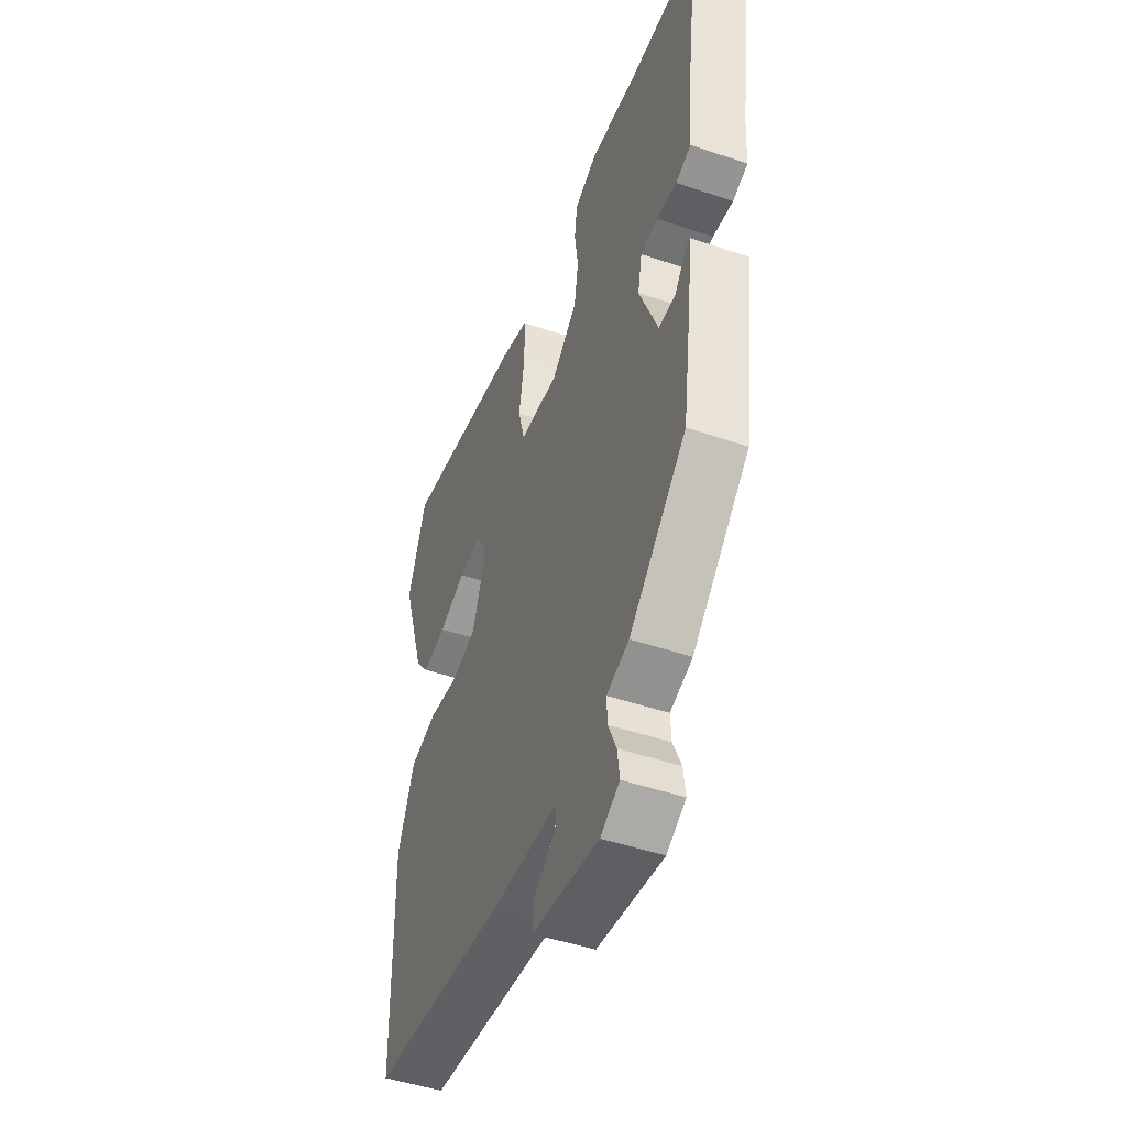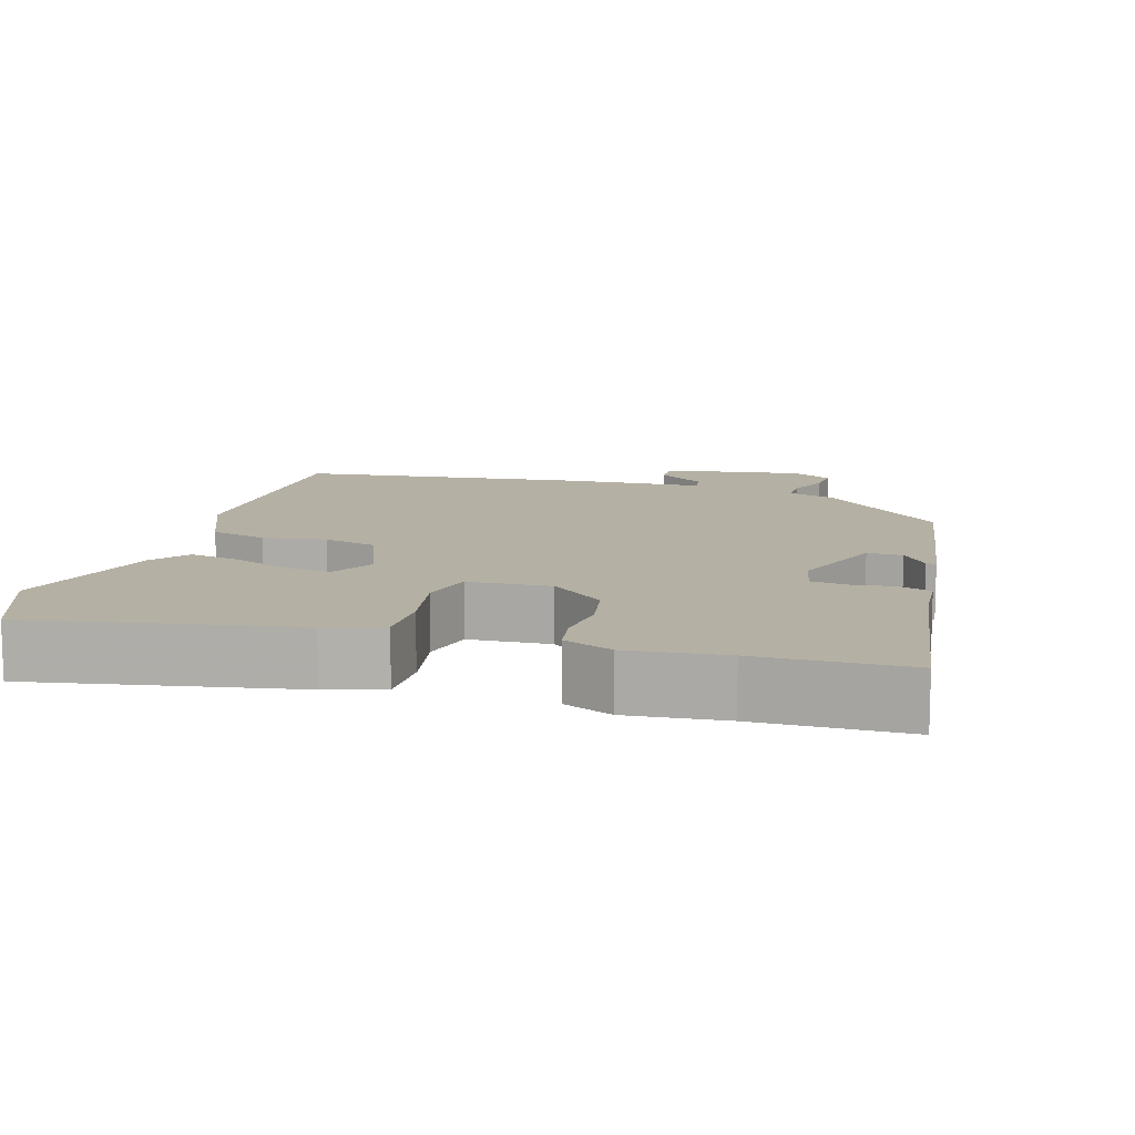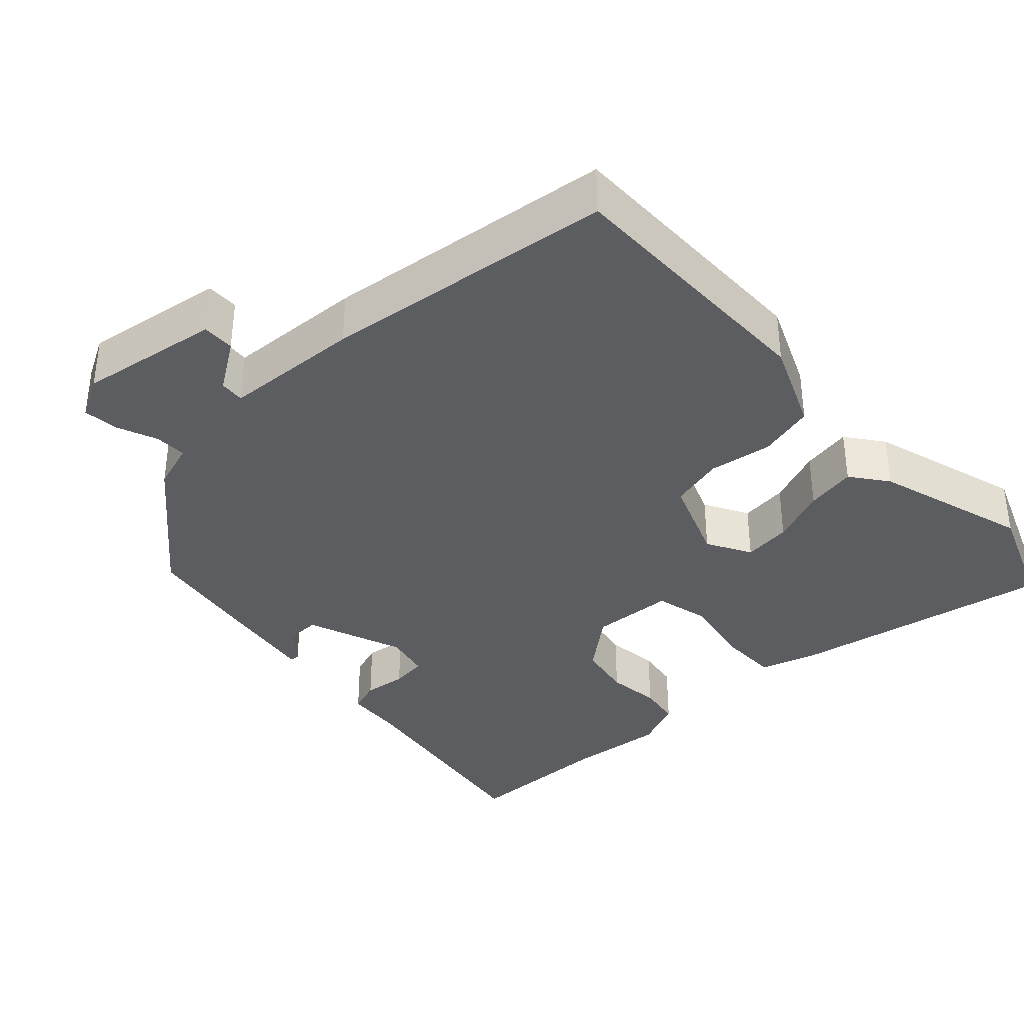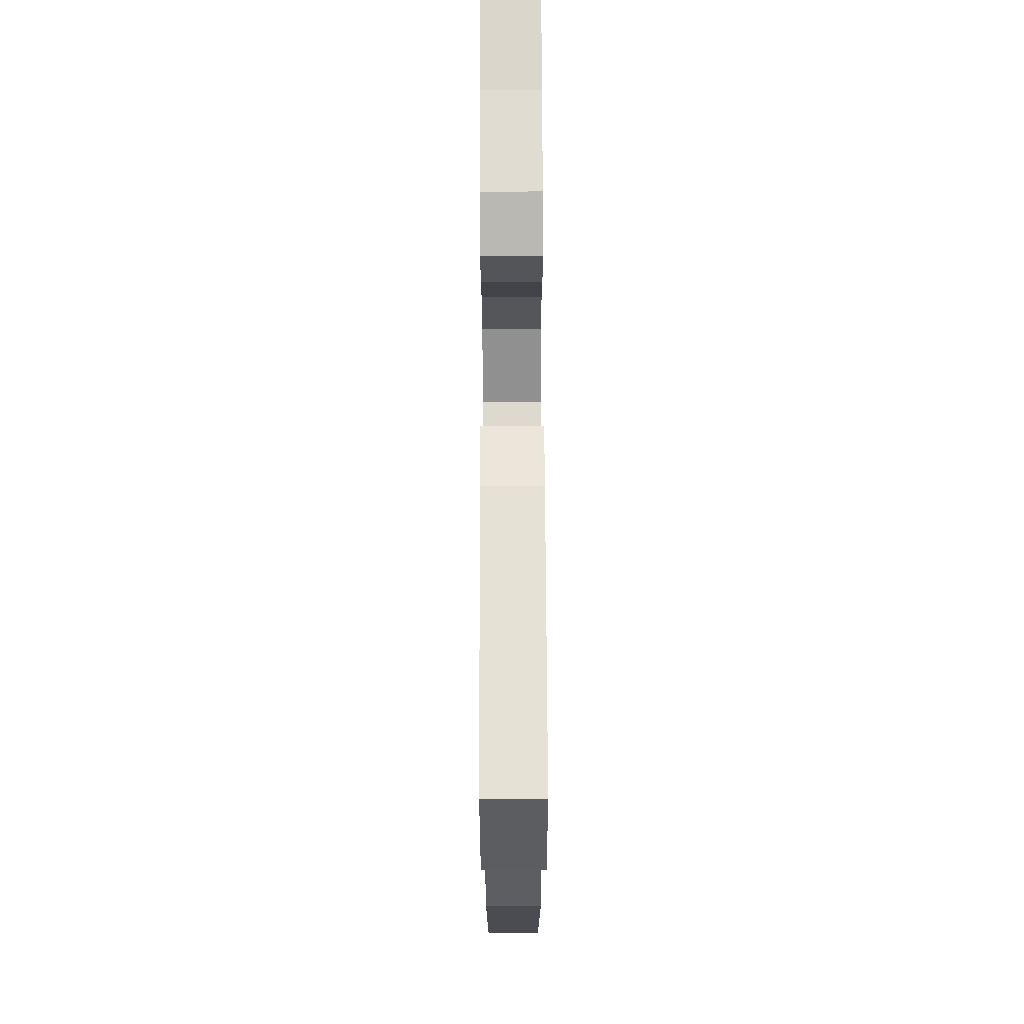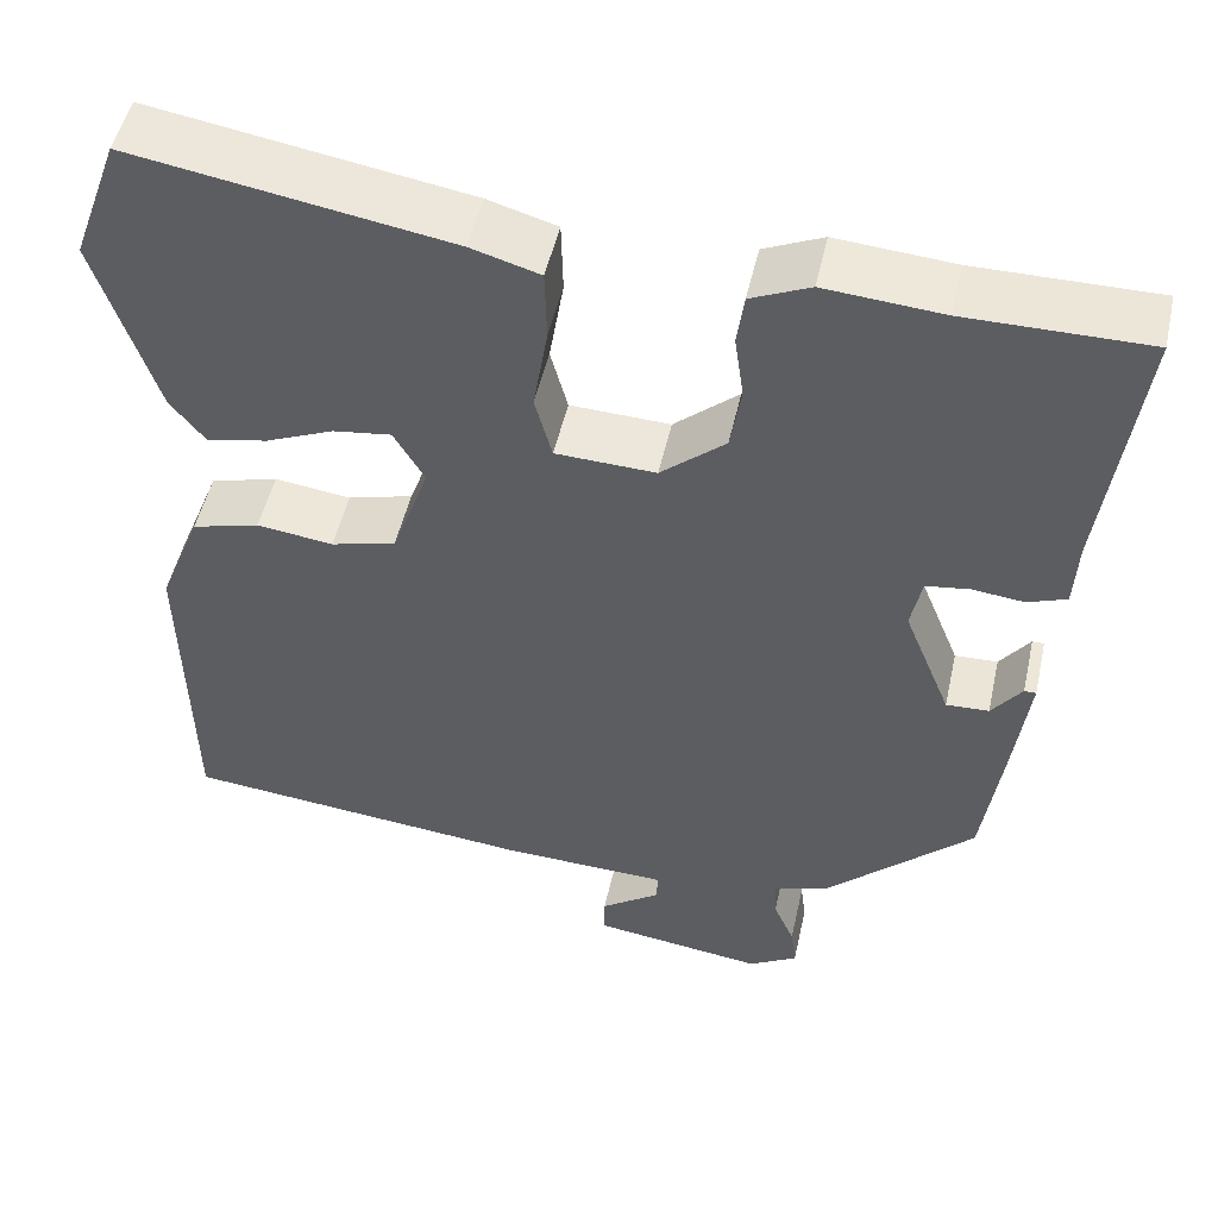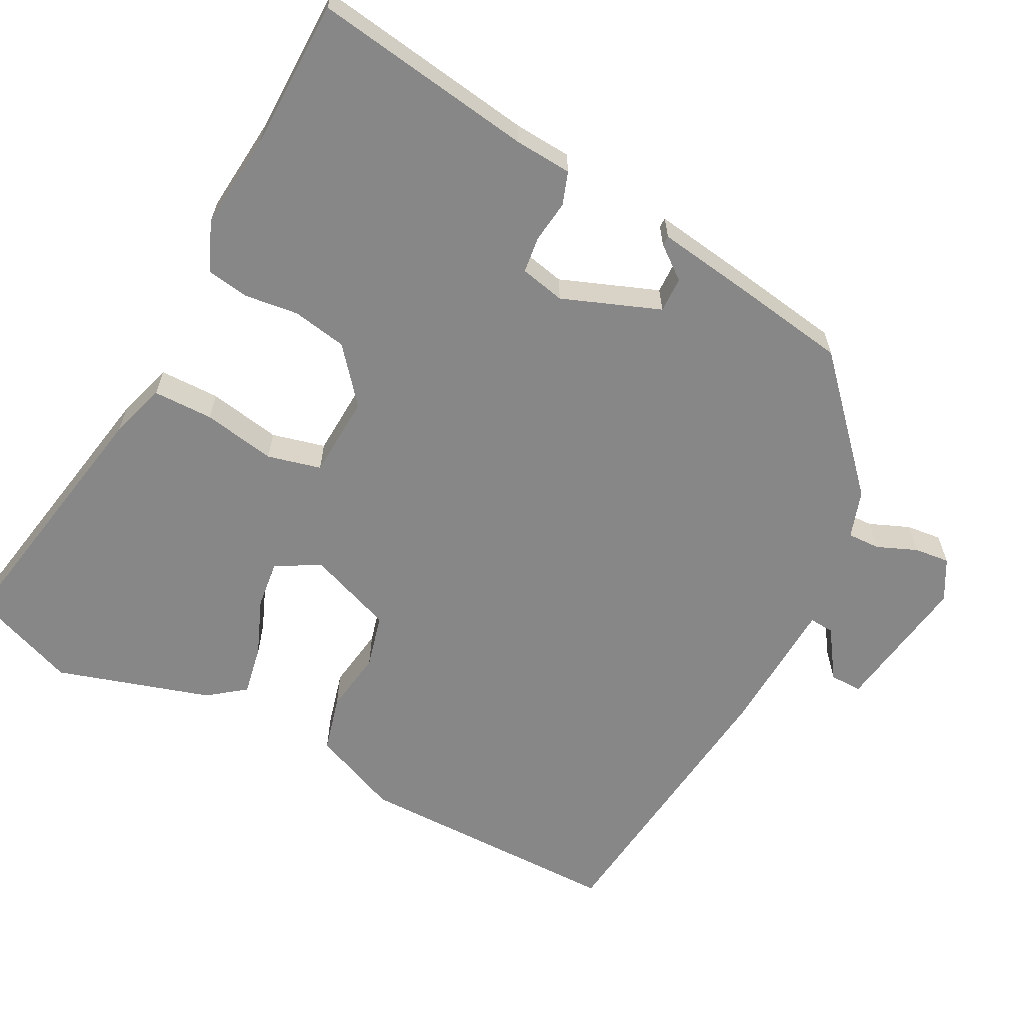
<metadata>
{"format":"obj","ext":"obj","renderer":"f3d","projection":"perspective","resolution":1024,"background":"white","views":[{"elev":-47.5,"azim":69.0,"up":"+Z"},{"elev":11.6,"azim":15.3,"up":"+Y"},{"elev":-36.7,"azim":-138.4,"up":"+Y"},{"elev":73.6,"azim":-90.2,"up":"+Z"},{"elev":50.2,"azim":12.5,"up":"+Z"},{"elev":-62.5,"azim":61.4,"up":"+Y"}]}
</metadata>
<code>
v 0.436 0.07 -0.31
v 0.275 0.07 -0.463
v 0.212 0.07 -0.485
v 0.214 0.07 -0.528
v 0.237 0.07 -0.581
v 0.243 0.07 -0.628
v 0.189 0.07 -0.659
v 0.001 0.07 -0.634
v 0.001 0.07 -0.591
v 0.066 0.07 -0.545
v 0.068 0.07 -0.512
v -0.115 0.07 -0.506
v -0.503 0.07 -0.468
v -0.509 0.07 -0.109
v -0.462 0.07 0.008
v -0.387 0.07 0.029
v -0.303 0.07 0.018
v -0.231 0.07 0.038
v -0.19 0.07 0.152
v -0.224 0.07 0.21
v -0.288 0.07 0.201
v -0.363 0.07 0.169
v -0.43 0.07 0.155
v -0.468 0.07 0.203
v -0.534 0.07 0.407
v -0.482 0.07 0.549
v -0.133 0.07 0.492
v -0.057 0.07 0.47
v -0.055 0.07 0.39
v -0.071 0.07 0.293
v -0.052 0.07 0.222
v 0.058 0.07 0.218
v 0.129 0.07 0.279
v 0.141 0.07 0.352
v 0.131 0.07 0.423
v 0.139 0.07 0.48
v 0.204 0.07 0.509
v 0.333 0.07 0.499
v 0.532 0.07 0.5
v 0.493 0.07 0.205
v 0.489 0.07 0.129
v 0.446 0.07 0.113
v 0.389 0.07 0.119
v 0.341 0.07 0.112
v 0.329 0.07 0.052
v 0.381 0.07 -0.077
v 0.428 0.07 -0.075
v 0.461 0.07 -0.031
v 0.474 0.07 -0.031
v 0.457 0.07 -0.162
v 0.436 0 -0.31
v 0.275 0 -0.463
v 0.212 0 -0.485
v 0.214 0 -0.528
v 0.237 0 -0.581
v 0.243 0 -0.628
v 0.189 0 -0.659
v 0.001 0 -0.634
v 0.001 0 -0.591
v 0.066 0 -0.545
v 0.068 0 -0.512
v -0.115 0 -0.506
v -0.503 0 -0.468
v -0.509 0 -0.109
v -0.462 0 0.008
v -0.387 0 0.029
v -0.303 0 0.018
v -0.231 0 0.038
v -0.19 0 0.152
v -0.224 0 0.21
v -0.288 0 0.201
v -0.363 0 0.169
v -0.43 0 0.155
v -0.468 0 0.203
v -0.534 0 0.407
v -0.482 0 0.549
v -0.133 0 0.492
v -0.057 0 0.47
v -0.055 0 0.39
v -0.071 0 0.293
v -0.052 0 0.222
v 0.058 0 0.218
v 0.129 0 0.279
v 0.141 0 0.352
v 0.131 0 0.423
v 0.139 0 0.48
v 0.204 0 0.509
v 0.333 0 0.499
v 0.532 0 0.5
v 0.493 0 0.205
v 0.489 0 0.129
v 0.446 0 0.113
v 0.389 0 0.119
v 0.341 0 0.112
v 0.329 0 0.052
v 0.381 0 -0.077
v 0.428 0 -0.075
v 0.461 0 -0.031
v 0.474 0 -0.031
v 0.457 0 -0.162
f 47 48 49 50
f 46 47 50 1
f 45 46 1 2
f 40 41 42 43
f 38 39 40 43
f 38 43 44
f 37 38 44 45
f 34 35 36 37
f 33 34 37 45
f 27 28 29 30
f 27 30 31
f 26 27 31
f 25 26 31
f 24 25 31
f 21 22 23 24
f 20 21 24
f 20 24 31
f 19 20 31 32
f 14 15 16 17
f 14 17 18
f 11 12 13 14
f 11 14 18
f 7 8 9 10
f 7 10 11
f 4 5 6 7
f 3 4 7 11
f 32 33 45 2
f 11 18 19 32
f 2 3 11 32
f 100 99 98 97
f 51 100 97 96
f 52 51 96 95
f 93 92 91 90
f 93 90 89 88
f 94 93 88
f 95 94 88 87
f 87 86 85 84
f 95 87 84 83
f 80 79 78 77
f 81 80 77
f 81 77 76
f 81 76 75
f 81 75 74
f 74 73 72 71
f 74 71 70
f 81 74 70
f 82 81 70 69
f 67 66 65 64
f 68 67 64
f 64 63 62 61
f 68 64 61
f 60 59 58 57
f 61 60 57
f 57 56 55 54
f 61 57 54 53
f 52 95 83 82
f 82 69 68 61
f 82 61 53 52
f 1 51 52 2
f 2 52 53 3
f 3 53 54 4
f 4 54 55 5
f 5 55 56 6
f 6 56 57 7
f 7 57 58 8
f 8 58 59 9
f 9 59 60 10
f 10 60 61 11
f 11 61 62 12
f 12 62 63 13
f 13 63 64 14
f 14 64 65 15
f 15 65 66 16
f 16 66 67 17
f 17 67 68 18
f 18 68 69 19
f 19 69 70 20
f 20 70 71 21
f 21 71 72 22
f 22 72 73 23
f 23 73 74 24
f 24 74 75 25
f 25 75 76 26
f 26 76 77 27
f 27 77 78 28
f 28 78 79 29
f 29 79 80 30
f 30 80 81 31
f 31 81 82 32
f 32 82 83 33
f 33 83 84 34
f 34 84 85 35
f 35 85 86 36
f 36 86 87 37
f 37 87 88 38
f 38 88 89 39
f 39 89 90 40
f 40 90 91 41
f 41 91 92 42
f 42 92 93 43
f 43 93 94 44
f 44 94 95 45
f 45 95 96 46
f 46 96 97 47
f 47 97 98 48
f 48 98 99 49
f 49 99 100 50
f 50 100 51 1

</code>
